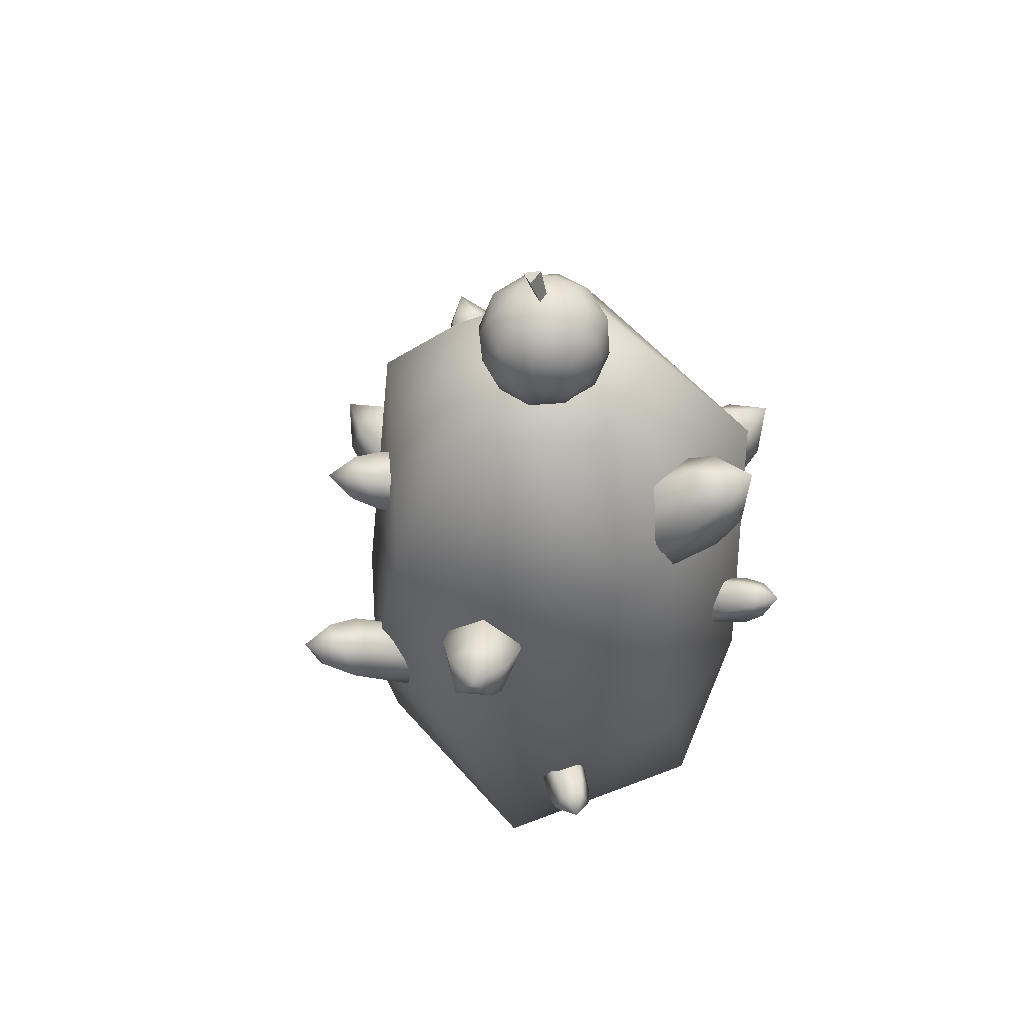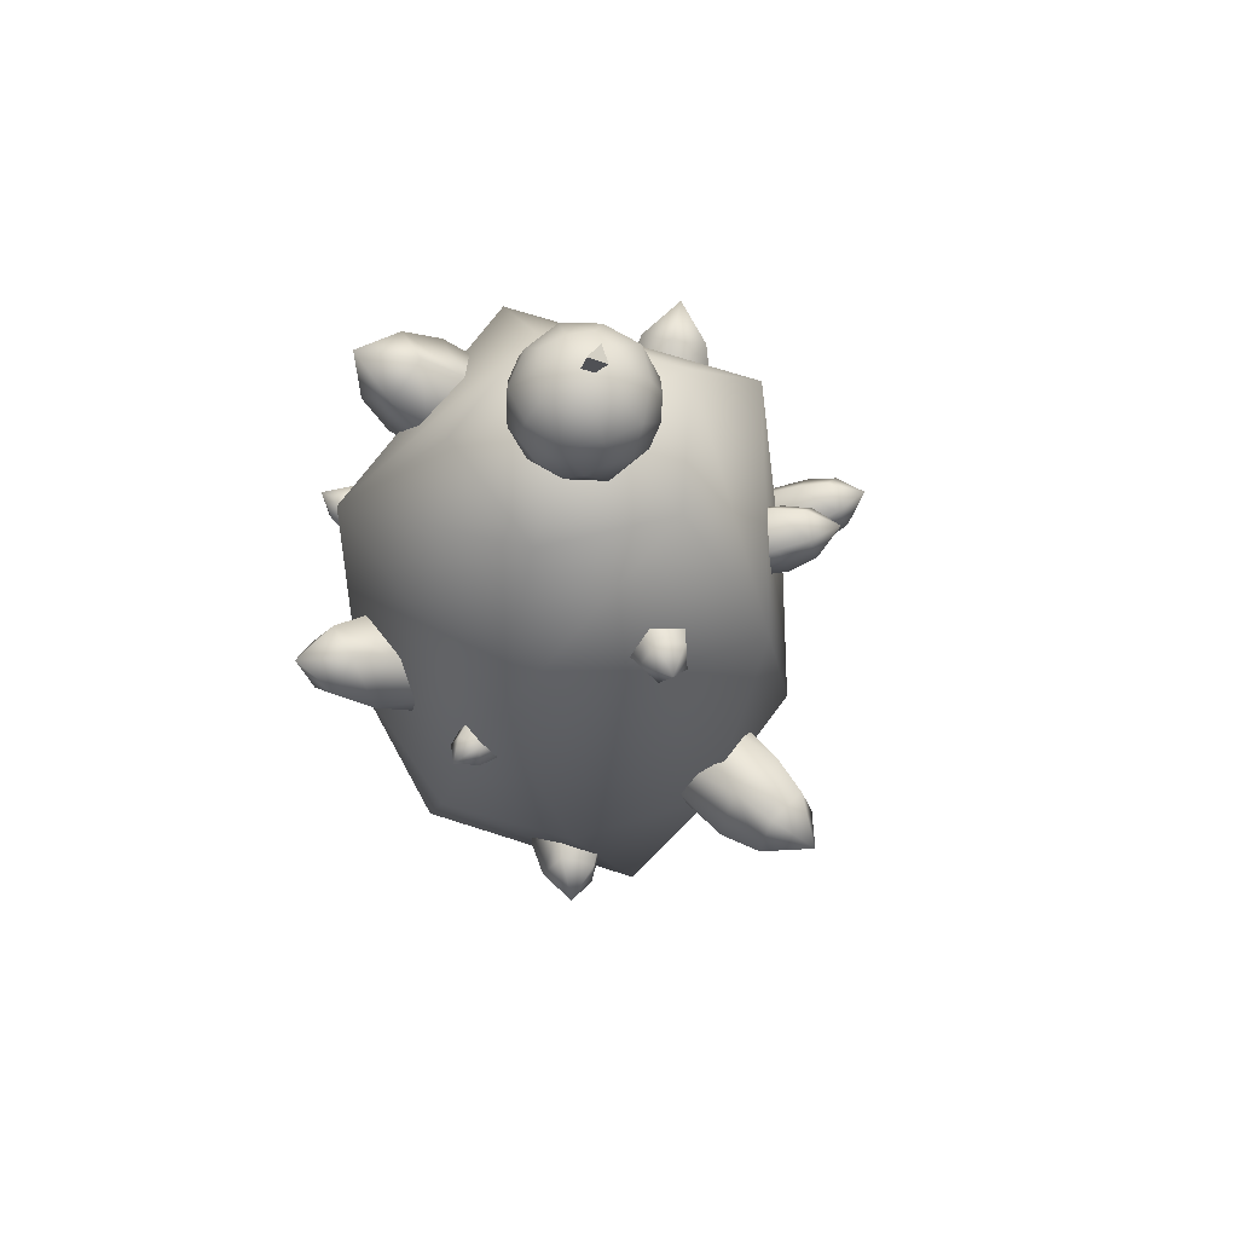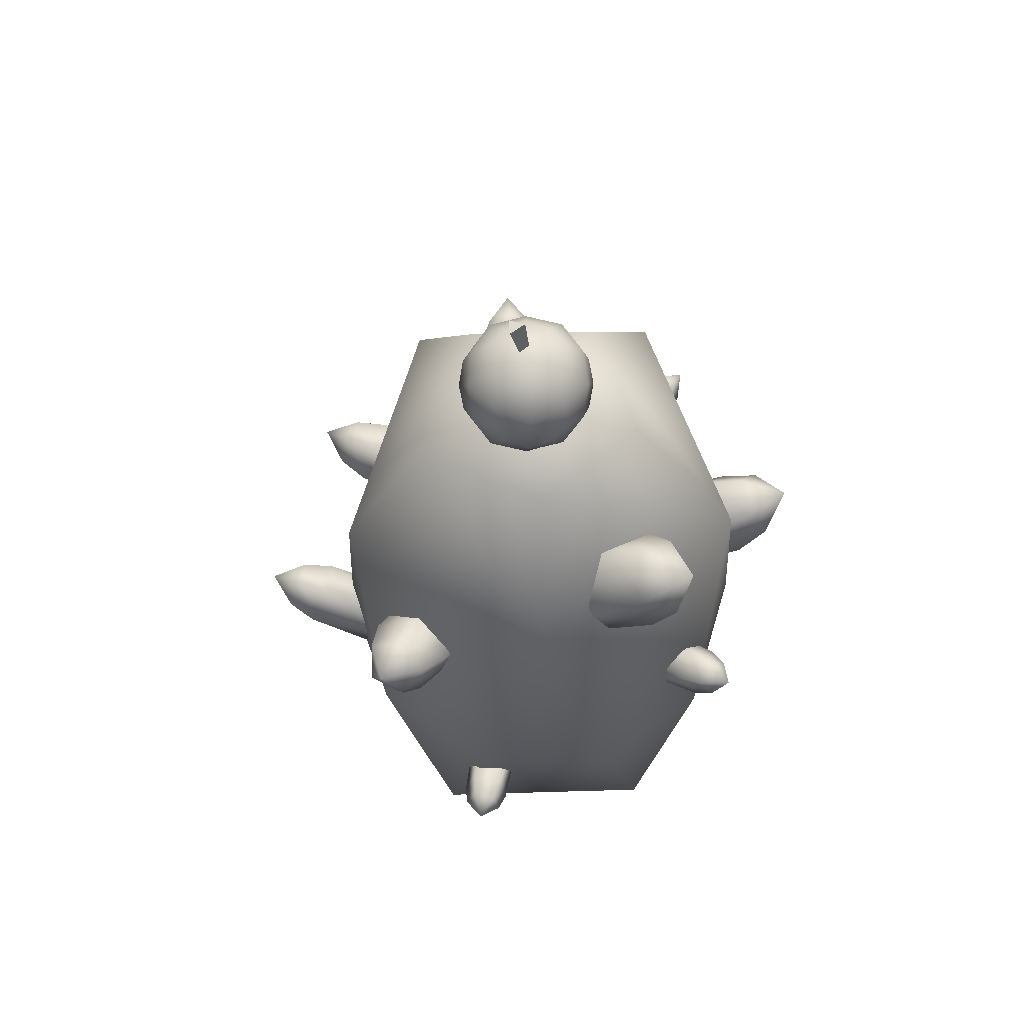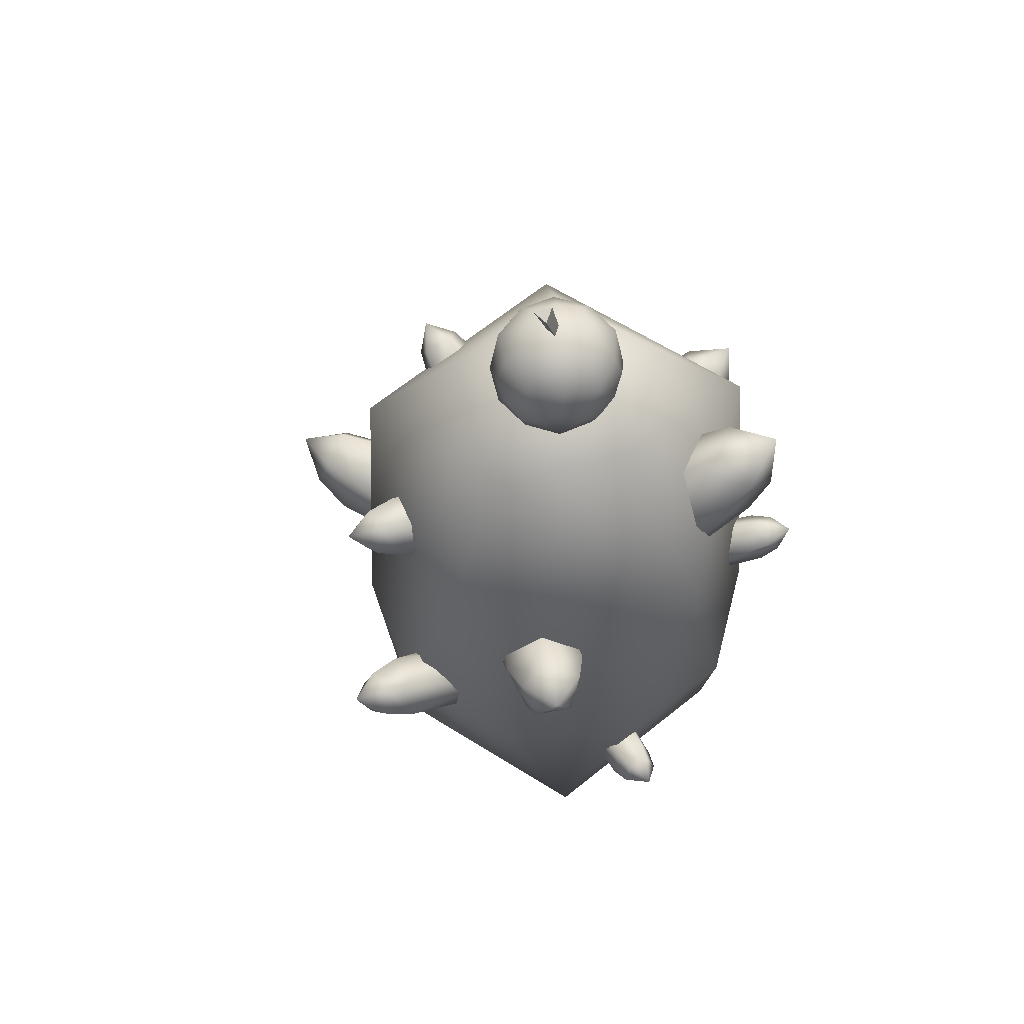
<metadata>
{"format":"obj","ext":"obj","renderer":"f3d","projection":"perspective","resolution":1024,"background":"white","views":[{"elev":56.2,"azim":139.8,"up":"+Y"},{"elev":69.2,"azim":-36.3,"up":"+Y"},{"elev":62.5,"azim":160.3,"up":"+Y"},{"elev":62.3,"azim":122.5,"up":"+Y"}]}
</metadata>
<code>
o Icosphere.011
v -0.1558 0.6214 -0.1899
v -0.1302 0.6275 -0.2354
v -0.1384 0.6695 -0.2022
v -0.1864 0.6625 -0.1779
v -0.2078 0.6161 -0.1962
v -0.173 0.5945 -0.2317
v -0.1812 0.7086 -0.3065
v -0.2137 0.7289 -0.2732
v -0.2538 0.698 -0.2697
v -0.2461 0.6588 -0.3008
v -0.2012 0.6653 -0.3235
v -0.2513 0.7277 -0.3479
v -0.2226 0.6908 -0.3434
v -0.2558 0.6843 -0.3259
v -0.2036 0.7223 -0.3292
v -0.261 0.7153 -0.305
v -0.2314 0.7378 -0.3056
v -0.004401 0.9623 0.1398
v -0.01115 0.9357 0.1941
v -0.06076 0.9561 0.1617
v -0.04367 1.008 0.1306
v 0.0165 1.019 0.1438
v 0.0366 0.9747 0.183
v -0.07678 1.016 0.2849
v -0.09558 1.058 0.2482
v -0.05091 1.094 0.2379
v -0.004511 1.075 0.2681
v -0.0205 1.027 0.2972
v -0.07262 1.1 0.3319
v -0.04005 1.058 0.3227
v -0.0265 1.093 0.3001
v -0.08237 1.045 0.3119
v -0.06272 1.107 0.2804
v -0.09579 1.08 0.2858
v -0.01008 0.5374 0.1901
v 0.03469 0.4769 0.2496
v -0.06233 0.4941 0.2579
v -0.07885 0.5884 0.2333
v 0.007955 0.6295 0.2098
v 0.07813 0.5606 0.2198
v 0.01217 0.5328 0.4587
v -0.05346 0.5973 0.4494
v -0.01283 0.6756 0.4216
v 0.07791 0.6595 0.4138
v 0.09336 0.5713 0.4368
v 0.04043 0.6428 0.5608
v 0.08373 0.5991 0.5011
v 0.07362 0.6649 0.4811
v 0.02233 0.5638 0.5131
v 0.006424 0.6751 0.4918
v -0.02566 0.6178 0.5094
v 0.2409 0.5625 0.03564
v 0.3035 0.5424 0.01899
v 0.2773 0.5296 0.08252
v 0.236 0.5833 0.1001
v 0.2367 0.6292 0.04738
v 0.2785 0.604 -0.002723
v 0.4111 0.5991 0.1134
v 0.372 0.6227 0.1603
v 0.3486 0.6803 0.14
v 0.3732 0.6923 0.08058
v 0.4118 0.6421 0.06417
v 0.4556 0.6903 0.1503
v 0.4417 0.6658 0.09664
v 0.4116 0.7032 0.1071
v 0.4398 0.6286 0.1313
v 0.3967 0.6938 0.1524
v 0.4116 0.6507 0.1678
v -0.1952 0.8204 0.1474
v -0.2011 0.8663 0.145
v -0.1992 0.8439 0.1871
v -0.2191 0.8009 0.1818
v -0.2334 0.7967 0.1365
v -0.2223 0.8371 0.1138
v -0.2888 0.8982 0.1932
v -0.2992 0.8604 0.2145
v -0.3189 0.8331 0.1853
v -0.3208 0.8541 0.1459
v -0.3022 0.8943 0.1508
v -0.3622 0.8922 0.1935
v -0.3322 0.8999 0.166
v -0.3453 0.8694 0.1611
v -0.3185 0.9038 0.1976
v -0.3451 0.8558 0.1914
v -0.3294 0.8746 0.2133
v 0.1508 0.6982 -0.01926
v 0.2087 0.6642 -0.07258
v 0.2337 0.7059 0.001139
v 0.1768 0.7719 0.01579
v 0.1167 0.771 -0.04887
v 0.1364 0.7044 -0.1035
v 0.3369 0.7953 -0.1373
v 0.3185 0.8575 -0.08624
v 0.2509 0.8951 -0.1152
v 0.2275 0.8561 -0.1841
v 0.2806 0.7944 -0.1978
v 0.3499 0.9115 -0.2075
v 0.3159 0.8434 -0.2164
v 0.2738 0.888 -0.2063
v 0.358 0.8376 -0.1684
v 0.2954 0.9175 -0.1569
v 0.3436 0.8895 -0.1328
v -0.1071 0.318 0.1022
v -0.164 0.367 0.09536
v -0.0993 0.3858 0.1342
v -0.07285 0.3217 0.1693
v -0.1212 0.2633 0.1521
v -0.1775 0.2913 0.1064
v -0.2236 0.4203 0.2467
v -0.1709 0.3941 0.2894
v -0.1836 0.3233 0.2998
v -0.2441 0.3057 0.2635
v -0.2688 0.3656 0.2306
v -0.2746 0.384 0.3491
v -0.2846 0.3761 0.2829
v -0.2661 0.3299 0.3054
v -0.2491 0.4195 0.2895
v -0.2232 0.3459 0.3343
v -0.2114 0.3973 0.3258
v 0.09093 0.8777 0.1141
v 0.1493 0.8494 0.1061
v 0.1143 0.8414 0.1632
v 0.08077 0.8986 0.1752
v 0.09504 0.942 0.1256
v 0.1374 0.9115 0.0829
v 0.2466 0.8886 0.2111
v 0.207 0.917 0.2511
v 0.1958 0.9752 0.2293
v 0.2286 0.9826 0.176
v 0.26 0.9291 0.1647
v 0.297 0.9693 0.2533
v 0.2873 0.9475 0.2
v 0.2629 0.9876 0.2064
v 0.2756 0.9127 0.2323
v 0.2416 0.9811 0.2477
v 0.2473 0.938 0.2637
v 0.1322 0.39 -0.1761
v 0.1719 0.3649 -0.1928
v 0.1769 0.4117 -0.1724
v 0.1352 0.439 -0.1848
v 0.1044 0.409 -0.2128
v 0.127 0.3632 -0.2178
v 0.2291 0.4214 -0.2721
v 0.208 0.4642 -0.2675
v 0.1661 0.4627 -0.2909
v 0.1613 0.4189 -0.31
v 0.2003 0.3933 -0.2984
v 0.2238 0.4535 -0.3444
v 0.2143 0.4146 -0.3249
v 0.1841 0.4326 -0.333
v 0.2367 0.4335 -0.3018
v 0.19 0.4653 -0.32
v 0.2199 0.4671 -0.3013
v -0.1818 0.6336 0.02155
v -0.2659 0.6221 0.05737
v -0.248 0.6007 -0.03331
v -0.1836 0.6623 -0.06587
v -0.1617 0.7218 0.004675
v -0.2125 0.6969 0.08084
v -0.4127 0.7285 -0.04626
v -0.3652 0.7517 -0.1175
v -0.3153 0.8217 -0.09554
v -0.3319 0.8417 -0.01074
v -0.3921 0.7841 0.01972
v -0.4556 0.8627 -0.0864
v -0.4322 0.8244 -0.01745
v -0.3852 0.867 -0.03803
v -0.4466 0.7757 -0.06408
v -0.3777 0.8523 -0.1019
v -0.4115 0.7993 -0.1191
v 0.03711 0.8769 -0.1156
v 0.08762 0.9581 -0.1441
v 0.01818 0.9627 -0.06832
v -0.05744 0.8965 -0.09049
v -0.03474 0.8511 -0.1799
v 0.05492 0.8892 -0.2131
v -0.0484 1.127 -0.2091
v -0.1323 1.092 -0.1781
v -0.1628 1.027 -0.2427
v -0.0979 1.023 -0.3135
v -0.02717 1.085 -0.2928
v -0.1601 1.169 -0.314
v -0.07902 1.132 -0.3153
v -0.13 1.083 -0.3313
v -0.08833 1.162 -0.2479
v -0.1785 1.091 -0.2793
v -0.1564 1.136 -0.2293
f 1 2 3
f 2 1 6
f 1 3 4
f 1 4 5
f 1 5 6
f 2 6 11
f 3 2 7
f 4 3 8
f 5 4 9
f 6 5 10
f 2 11 7
f 3 7 8
f 4 8 9
f 5 9 10
f 6 10 11
f 15 13 12
f 17 15 12
f 16 17 12
f 14 16 12
f 13 14 12
f 9 8 17 16
f 10 9 16 14
f 7 11 13 15
f 11 10 14 13
f 8 7 15 17
f 18 19 20
f 19 18 23
f 18 20 21
f 18 21 22
f 18 22 23
f 19 23 28
f 20 19 24
f 21 20 25
f 22 21 26
f 23 22 27
f 19 28 24
f 20 24 25
f 21 25 26
f 22 26 27
f 23 27 28
f 32 30 29
f 34 32 29
f 33 34 29
f 31 33 29
f 30 31 29
f 26 25 34 33
f 27 26 33 31
f 24 28 30 32
f 28 27 31 30
f 25 24 32 34
f 35 36 37
f 36 35 40
f 35 37 38
f 35 38 39
f 35 39 40
f 36 40 45
f 37 36 41
f 38 37 42
f 39 38 43
f 40 39 44
f 36 45 41
f 37 41 42
f 38 42 43
f 39 43 44
f 40 44 45
f 49 47 46
f 51 49 46
f 50 51 46
f 48 50 46
f 47 48 46
f 43 42 51 50
f 44 43 50 48
f 41 45 47 49
f 45 44 48 47
f 42 41 49 51
f 52 53 54
f 53 52 57
f 52 54 55
f 52 55 56
f 52 56 57
f 53 57 62
f 54 53 58
f 55 54 59
f 56 55 60
f 57 56 61
f 53 62 58
f 54 58 59
f 55 59 60
f 56 60 61
f 57 61 62
f 66 64 63
f 68 66 63
f 67 68 63
f 65 67 63
f 64 65 63
f 60 59 68 67
f 61 60 67 65
f 58 62 64 66
f 62 61 65 64
f 59 58 66 68
f 69 70 71
f 70 69 74
f 69 71 72
f 69 72 73
f 69 73 74
f 70 74 79
f 71 70 75
f 72 71 76
f 73 72 77
f 74 73 78
f 70 79 75
f 71 75 76
f 72 76 77
f 73 77 78
f 74 78 79
f 83 81 80
f 85 83 80
f 84 85 80
f 82 84 80
f 81 82 80
f 77 76 85 84
f 78 77 84 82
f 75 79 81 83
f 79 78 82 81
f 76 75 83 85
f 86 87 88
f 87 86 91
f 86 88 89
f 86 89 90
f 86 90 91
f 87 91 96
f 88 87 92
f 89 88 93
f 90 89 94
f 91 90 95
f 87 96 92
f 88 92 93
f 89 93 94
f 90 94 95
f 91 95 96
f 100 98 97
f 102 100 97
f 101 102 97
f 99 101 97
f 98 99 97
f 94 93 102 101
f 95 94 101 99
f 92 96 98 100
f 96 95 99 98
f 93 92 100 102
f 103 104 105
f 104 103 108
f 103 105 106
f 103 106 107
f 103 107 108
f 104 108 113
f 105 104 109
f 106 105 110
f 107 106 111
f 108 107 112
f 104 113 109
f 105 109 110
f 106 110 111
f 107 111 112
f 108 112 113
f 117 115 114
f 119 117 114
f 118 119 114
f 116 118 114
f 115 116 114
f 111 110 119 118
f 112 111 118 116
f 109 113 115 117
f 113 112 116 115
f 110 109 117 119
f 120 121 122
f 121 120 125
f 120 122 123
f 120 123 124
f 120 124 125
f 121 125 130
f 122 121 126
f 123 122 127
f 124 123 128
f 125 124 129
f 121 130 126
f 122 126 127
f 123 127 128
f 124 128 129
f 125 129 130
f 134 132 131
f 136 134 131
f 135 136 131
f 133 135 131
f 132 133 131
f 128 127 136 135
f 129 128 135 133
f 126 130 132 134
f 130 129 133 132
f 127 126 134 136
f 137 138 139
f 138 137 142
f 137 139 140
f 137 140 141
f 137 141 142
f 138 142 147
f 139 138 143
f 140 139 144
f 141 140 145
f 142 141 146
f 138 147 143
f 139 143 144
f 140 144 145
f 141 145 146
f 142 146 147
f 151 149 148
f 153 151 148
f 152 153 148
f 150 152 148
f 149 150 148
f 145 144 153 152
f 146 145 152 150
f 143 147 149 151
f 147 146 150 149
f 144 143 151 153
f 154 155 156
f 155 154 159
f 154 156 157
f 154 157 158
f 154 158 159
f 155 159 164
f 156 155 160
f 157 156 161
f 158 157 162
f 159 158 163
f 155 164 160
f 156 160 161
f 157 161 162
f 158 162 163
f 159 163 164
f 168 166 165
f 170 168 165
f 169 170 165
f 167 169 165
f 166 167 165
f 162 161 170 169
f 163 162 169 167
f 160 164 166 168
f 164 163 167 166
f 161 160 168 170
f 171 172 173
f 172 171 176
f 171 173 174
f 171 174 175
f 171 175 176
f 172 176 181
f 173 172 177
f 174 173 178
f 175 174 179
f 176 175 180
f 172 181 177
f 173 177 178
f 174 178 179
f 175 179 180
f 176 180 181
f 185 183 182
f 187 185 182
f 186 187 182
f 184 186 182
f 183 184 182
f 179 178 187 186
f 180 179 186 184
f 177 181 183 185
f 181 180 184 183
f 178 177 185 187
o Cone
v 0.02518 1.49 0.05012
v -0.002184 1.365 -0.002275
v 0.03379 1.496 0.02251
v 0.006249 1.5 0.02939
f 190 189 191
f 188 189 190
f 191 189 188
f 188 190 191
o Icosphere.006
v -0.01477 1.427 -0.04779
v -0.0592 1.428 0.0145
v 0.05817 1.43 -0.02483
v 0.05882 1.432 0.05165
v -0.01372 1.431 0.07595
v -0.09764 1.361 0.01679
v -0.02574 1.36 -0.084
v 0.09228 1.365 -0.04685
v 0.09332 1.368 0.0769
v -0.02405 1.366 0.1162
v -0.07696 1.32 -0.04409
v 0.04041 1.322 -0.08342
v 0.114 1.327 0.01602
v 0.04211 1.328 0.1168
v -0.07591 1.324 0.07966
v -0.04245 1.256 -0.01884
v 0.03009 1.258 -0.04314
v 0.07557 1.261 0.01831
v 0.03113 1.261 0.0806
v -0.04181 1.259 0.05764
v 0.02269 1.434 -0.04016
v -0.04028 1.433 -0.01906
v -0.02233 1.397 -0.0719
v -0.08474 1.398 0.01559
v -0.03972 1.435 0.04733
v 0.06216 1.437 0.01319
v 0.08011 1.401 -0.03965
v 0.02359 1.438 0.06726
v 0.08102 1.404 0.06776
v -0.02086 1.402 0.1019
v -0.09426 1.34 -0.01584
v -0.0937 1.342 0.05054
v 0.007273 1.341 -0.09101
v -0.05569 1.34 -0.06991
v 0.1101 1.346 -0.01773
v 0.07059 1.343 -0.07108
v 0.07206 1.348 0.1027
v 0.1106 1.348 0.04865
v -0.05422 1.345 0.1039
v 0.009091 1.347 0.1238
v -0.06466 1.284 -0.03495
v 0.03723 1.286 -0.06909
v 0.1011 1.29 0.01722
v 0.0387 1.291 0.1047
v -0.06375 1.287 0.07246
v -0.00723 1.251 -0.03445
v -0.0458 1.251 0.01962
v 0.05608 1.253 -0.01452
v 0.05665 1.255 0.05187
v -0.006322 1.254 0.07297
v 0.00518 1.454 0.01316
v -0.07326 1.389 -0.04214
v 0.03646 1.391 -0.07891
v 0.1052 1.396 0.01404
v 0.03804 1.397 0.1083
v -0.07228 1.393 0.07353
v -0.02167 1.291 -0.07544
v 0.08864 1.295 -0.04072
v 0.08962 1.299 0.07495
v -0.02009 1.297 0.1117
v -0.08888 1.292 0.01877
v 0.01118 1.234 0.01965
f 192 213 242 212
f 192 212 244 214
f 192 214 243 213
f 193 213 243 215
f 193 215 247 216
f 193 216 242 213
f 194 212 242 217
f 194 217 245 218
f 194 218 244 212
f 195 217 242 219
f 195 219 246 220
f 195 220 245 217
f 196 219 242 216
f 196 216 247 221
f 196 221 246 219
f 197 215 243 222
f 197 222 252 223
f 197 223 247 215
f 198 214 244 224
f 198 224 248 225
f 198 225 243 214
f 199 218 245 226
f 199 226 249 227
f 199 227 244 218
f 200 220 246 228
f 200 228 250 229
f 200 229 245 220
f 201 221 247 230
f 201 230 251 231
f 201 231 246 221
f 202 222 243 225
f 202 225 248 232
f 202 232 252 222
f 203 224 244 227
f 203 227 249 233
f 203 233 248 224
f 204 226 245 229
f 204 229 250 234
f 204 234 249 226
f 205 228 246 231
f 205 231 251 235
f 205 235 250 228
f 206 230 247 223
f 206 223 252 236
f 206 236 251 230
f 207 232 248 237
f 207 237 253 238
f 207 238 252 232
f 208 233 249 239
f 208 239 253 237
f 208 237 248 233
f 209 234 250 240
f 209 240 253 239
f 209 239 249 234
f 210 235 251 241
f 210 241 253 240
f 210 240 250 235
f 211 236 252 238
f 211 238 253 241
f 211 241 251 236
o Icosphere
v -0.03138 -0.0306 0.01835
v 0.0902 1.029 0.3446
v -0.2934 1.037 0.2198
v -0.2934 1.037 -0.1831
v 0.08976 1.031 -0.3075
v 0.3265 1.028 0.01835
v -0.01173 1.339 0.01835
v -0.2396 0.5569 0.3066
v 0.1863 0.5367 -0.2749
v 0.3214 0.5462 -0.08785
v -0.3668 0.5233 0.1284
v -0.363 0.5714 -0.1011
v 0.3181 0.5038 0.1332
v 0.1883 0.5239 0.3106
v -0.2316 0.5047 -0.2761
v -0.02732 0.508 -0.342
v -0.01873 0.5416 0.3792
v 0.04401 1.247 0.1933
v -0.1497 1.264 -0.08109
v -0.1511 1.263 0.1188
v 0.1888 1.23 0.01835
v 0.04007 1.26 -0.1445
v 0.1588 0.02624 0.156
v 0.2282 0.1192 0.205
v -0.1276 0.1184 0.3204
v -0.1027 0.02837 0.2413
v -0.3469 0.1221 0.0173
v -0.2649 0.03232 0.01836
v -0.1277 0.1147 -0.2841
v -0.103 0.03 -0.2044
v 0.1588 0.02624 -0.1193
v 0.2272 0.1154 -0.1689
f 277 285 266
f 254 276 279
f 278 270 261
f 280 264 265
f 282 268 269
f 266 263 259
f 270 267 255
f 264 261 256
f 268 265 257
f 262 269 258
f 259 255 267
f 255 256 261
f 256 257 265
f 257 258 269
f 258 259 263
f 271 274 260
f 273 271 260
f 272 273 260
f 275 272 260
f 274 275 260
f 280 278 264
f 285 263 266
f 278 261 264
f 282 280 268
f 262 285 269
f 280 265 268
f 285 262 263
f 254 279 281
f 285 282 269
f 278 277 267
f 266 259 267
f 270 255 261
f 264 256 265
f 268 257 269
f 262 258 263
f 270 278 267
f 254 283 284
f 277 266 267
f 254 281 283
f 256 255 271
f 257 256 273
f 257 272 275
f 255 259 274
f 258 275 274
f 273 256 271
f 272 257 273
f 258 257 275
f 271 255 274
f 259 258 274
f 277 278 279 276
f 285 277 276 284
f 278 280 281 279
f 280 282 283 281
f 282 285 284 283
f 276 254 284

</code>
